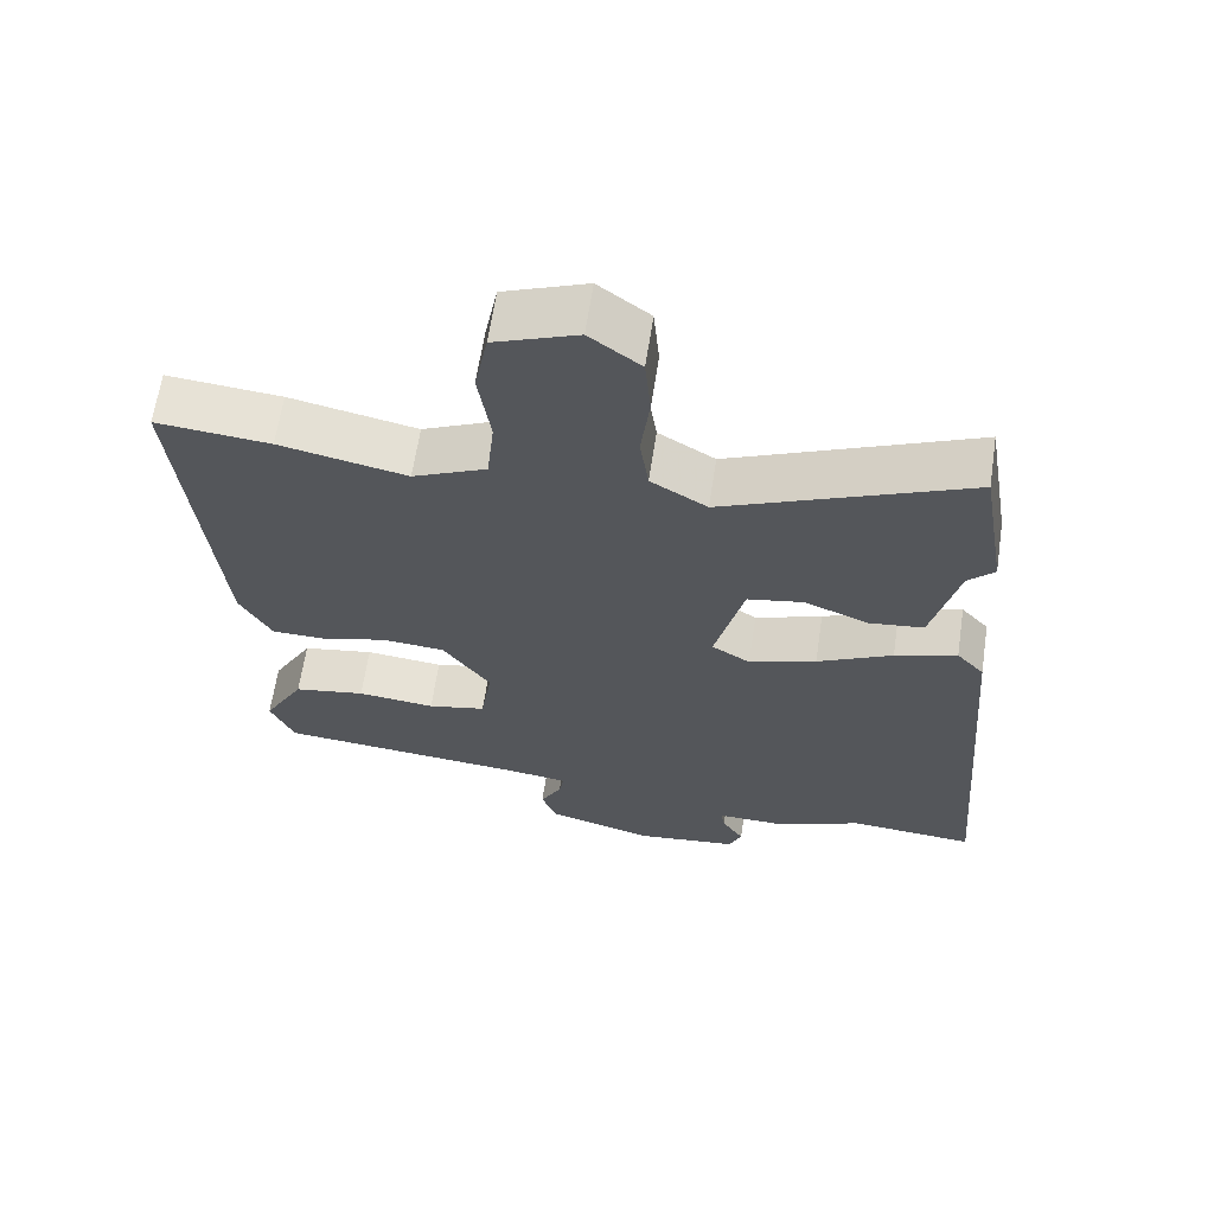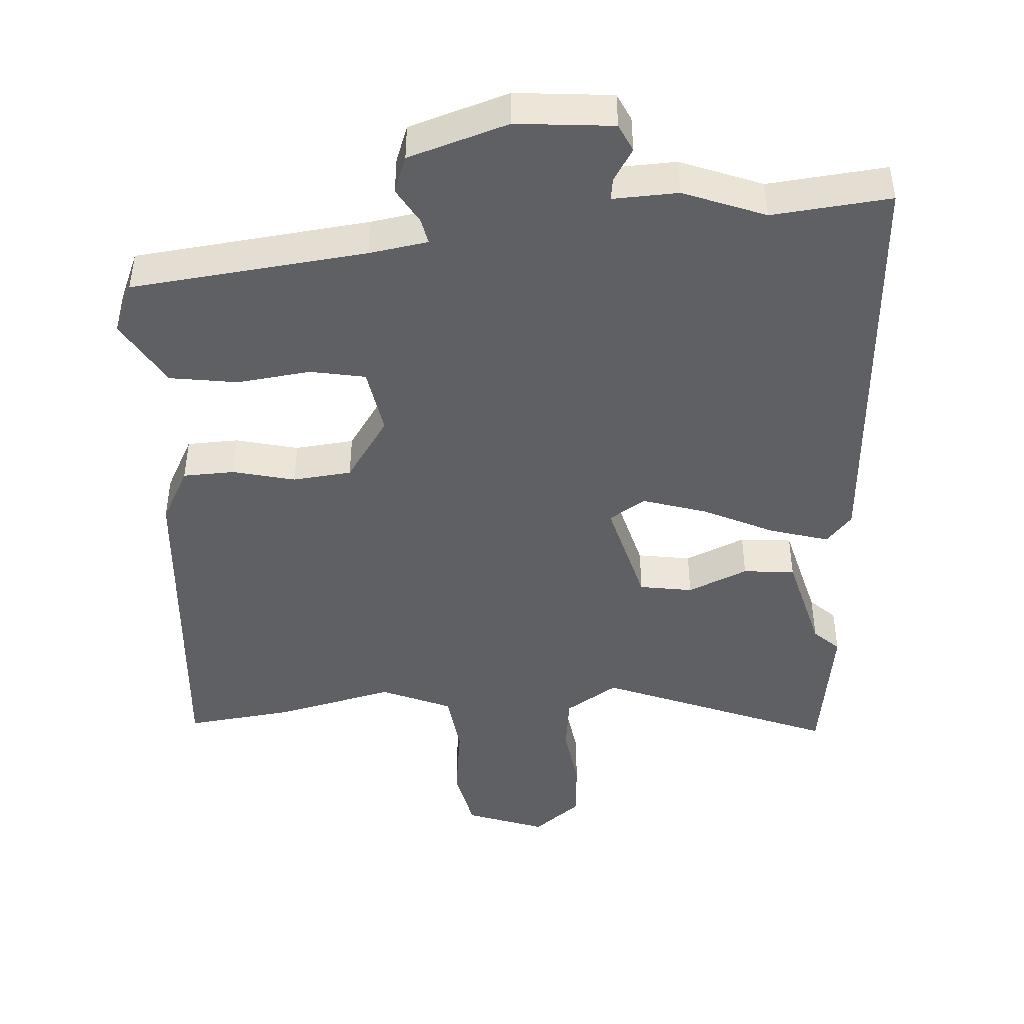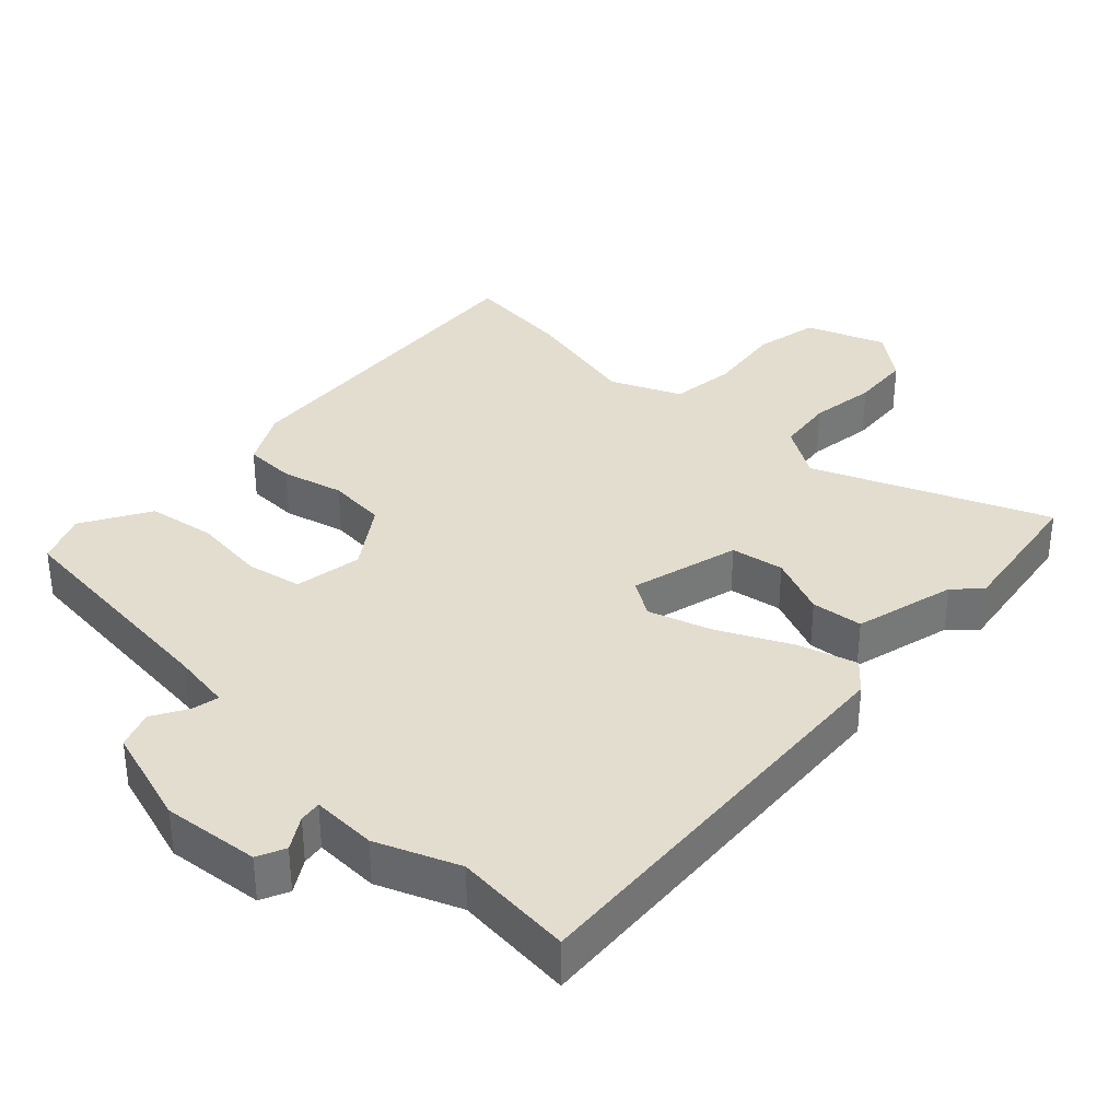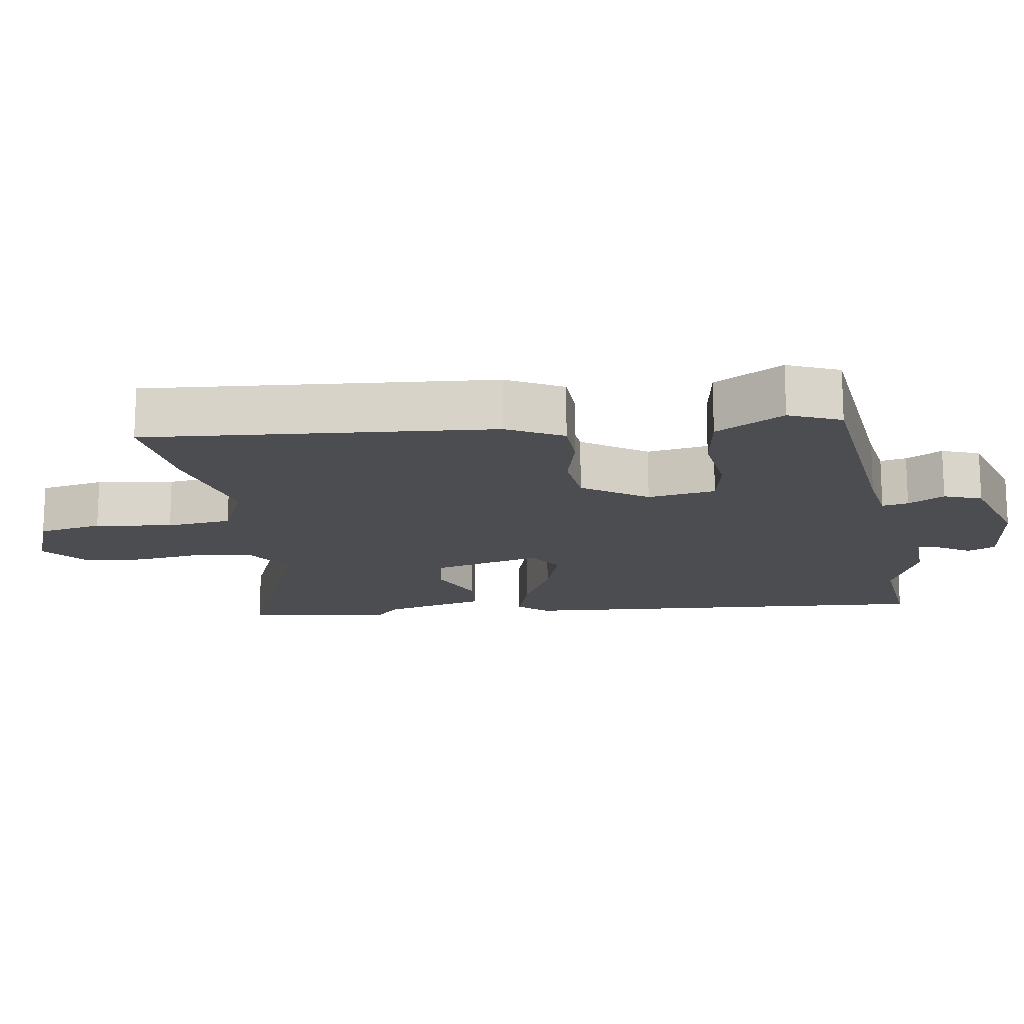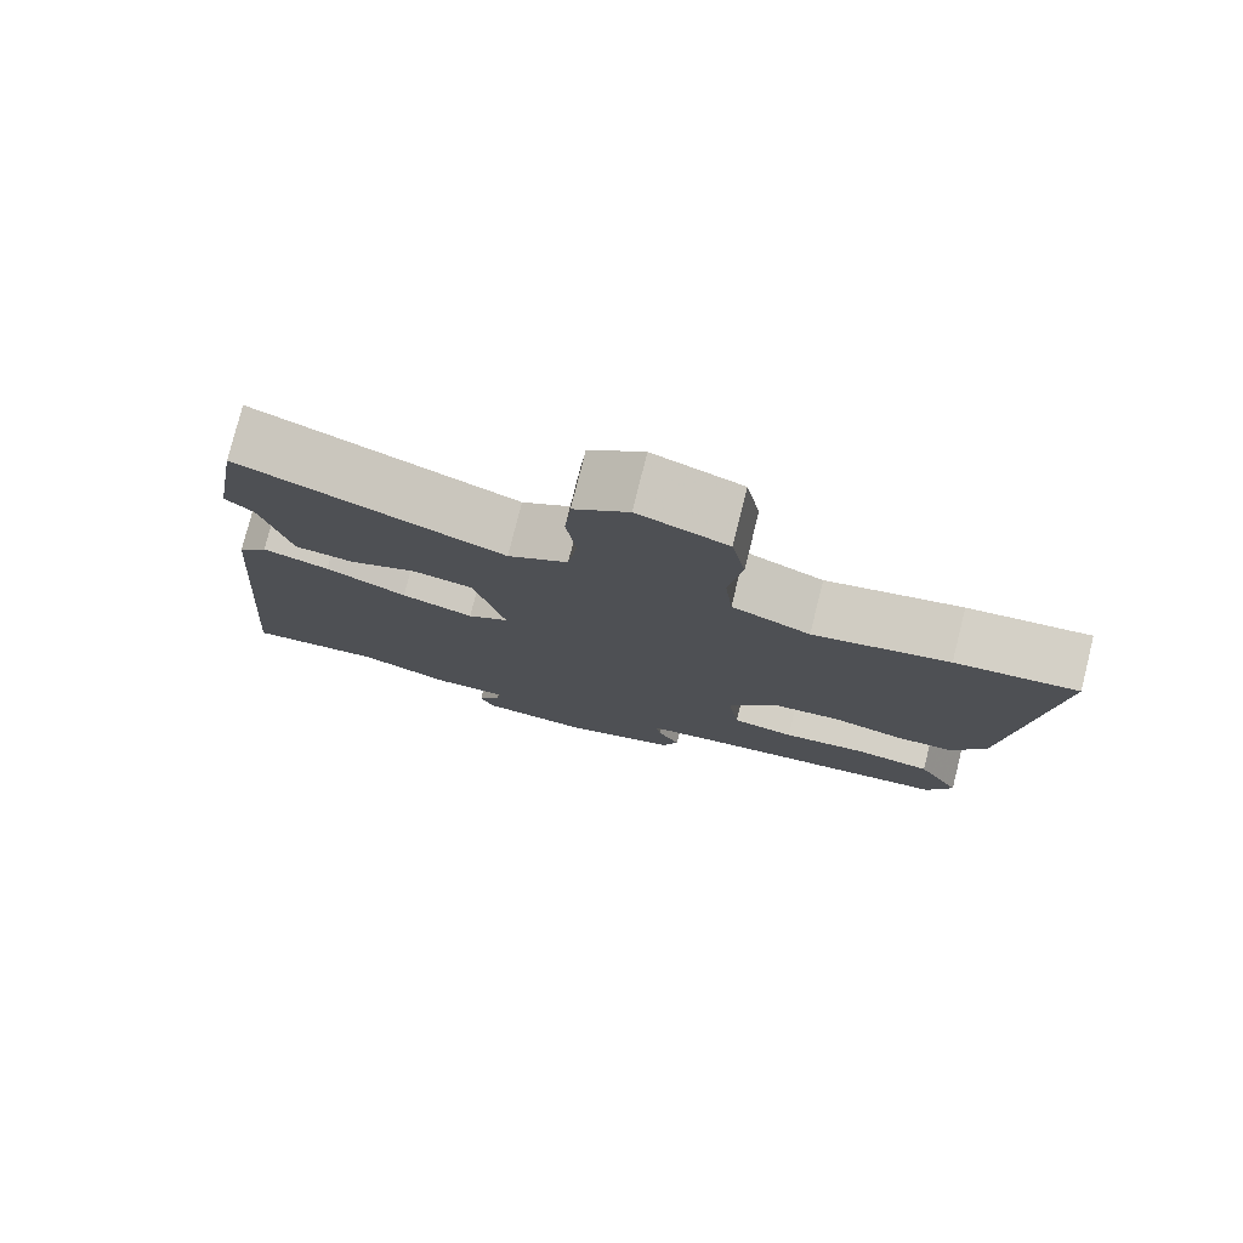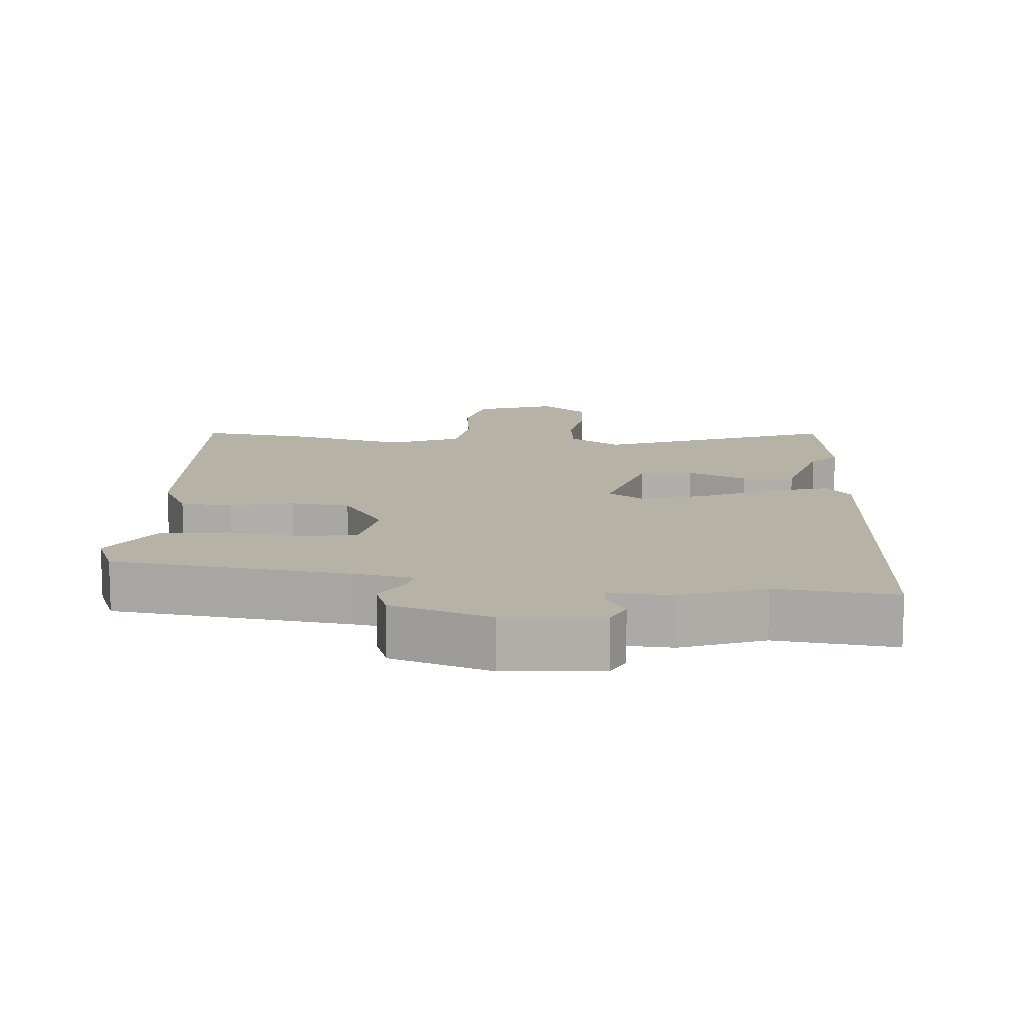
<metadata>
{"format":"obj","ext":"obj","renderer":"f3d","projection":"perspective","resolution":1024,"background":"white","views":[{"elev":63.7,"azim":-171.4,"up":"+Z"},{"elev":-44.9,"azim":-174.9,"up":"+Y"},{"elev":34.8,"azim":-135.8,"up":"+Y"},{"elev":-15.7,"azim":99.6,"up":"+Y"},{"elev":78.1,"azim":14.1,"up":"+Z"},{"elev":12.5,"azim":-173.5,"up":"+Y"}]}
</metadata>
<code>
v 0.483 0.07 -0.445
v 0.14 0.07 -0.476
v 0.054 0.07 -0.488
v 0.061 0.07 -0.526
v 0.09 0.07 -0.579
v 0.069 0.07 -0.633
v -0.077 0.07 -0.676
v -0.218 0.07 -0.66
v -0.236 0.07 -0.619
v -0.206 0.07 -0.572
v -0.201 0.07 -0.54
v -0.296 0.07 -0.542
v -0.414 0.07 -0.493
v -0.587 0.07 -0.507
v -0.535 0.07 0.111
v -0.497 0.07 0.153
v -0.412 0.07 0.126
v -0.309 0.07 0.074
v -0.217 0.07 0.043
v -0.164 0.07 0.076
v -0.204 0.07 0.236
v -0.281 0.07 0.25
v -0.369 0.07 0.214
v -0.444 0.07 0.223
v -0.48 0.07 0.372
v -0.516 0.07 0.408
v -0.48 0.07 0.62
v -0.145 0.07 0.477
v -0.068 0.07 0.524
v -0.056 0.07 0.607
v -0.068 0.07 0.704
v -0.06 0.07 0.791
v 0.01 0.07 0.844
v 0.124 0.07 0.8
v 0.142 0.07 0.706
v 0.125 0.07 0.595
v 0.135 0.07 0.5
v 0.236 0.07 0.454
v 0.41 0.07 0.491
v 0.566 0.07 0.506
v 0.519 0.07 0.007
v 0.475 0.07 -0.073
v 0.4 0.07 -0.074
v 0.31 0.07 -0.05
v 0.224 0.07 -0.057
v 0.159 0.07 -0.149
v 0.174 0.07 -0.248
v 0.254 0.07 -0.265
v 0.361 0.07 -0.254
v 0.46 0.07 -0.271
v 0.516 0.07 -0.371
v 0.483 0 -0.445
v 0.14 0 -0.476
v 0.054 0 -0.488
v 0.061 0 -0.526
v 0.09 0 -0.579
v 0.069 0 -0.633
v -0.077 0 -0.676
v -0.218 0 -0.66
v -0.236 0 -0.619
v -0.206 0 -0.572
v -0.201 0 -0.54
v -0.296 0 -0.542
v -0.414 0 -0.493
v -0.587 0 -0.507
v -0.535 0 0.111
v -0.497 0 0.153
v -0.412 0 0.126
v -0.309 0 0.074
v -0.217 0 0.043
v -0.164 0 0.076
v -0.204 0 0.236
v -0.281 0 0.25
v -0.369 0 0.214
v -0.444 0 0.223
v -0.48 0 0.372
v -0.516 0 0.408
v -0.48 0 0.62
v -0.145 0 0.477
v -0.068 0 0.524
v -0.056 0 0.607
v -0.068 0 0.704
v -0.06 0 0.791
v 0.01 0 0.844
v 0.124 0 0.8
v 0.142 0 0.706
v 0.125 0 0.595
v 0.135 0 0.5
v 0.236 0 0.454
v 0.41 0 0.491
v 0.566 0 0.506
v 0.519 0 0.007
v 0.475 0 -0.073
v 0.4 0 -0.074
v 0.31 0 -0.05
v 0.224 0 -0.057
v 0.159 0 -0.149
v 0.174 0 -0.248
v 0.254 0 -0.265
v 0.361 0 -0.254
v 0.46 0 -0.271
v 0.516 0 -0.371
f 51 1 2
f 50 51 2
f 49 50 2
f 48 49 2
f 47 48 2 3
f 46 47 3
f 42 43 44
f 41 42 44
f 40 41 44
f 39 40 44
f 38 39 44
f 37 38 44 45
f 34 35 36
f 33 34 36
f 32 33 36
f 31 32 36
f 30 31 36
f 29 30 36 37
f 37 45 46
f 29 37 46
f 28 29 46
f 25 26 27 28
f 24 25 28
f 23 24 28
f 22 23 28
f 16 17 18
f 15 16 18
f 14 15 18
f 13 14 18
f 13 18 19
f 12 13 19
f 11 12 19
f 8 9 10
f 7 8 10
f 6 7 10
f 5 6 10
f 4 5 10
f 3 4 10 11
f 11 19 20
f 3 11 20
f 46 3 20
f 21 22 28
f 20 21 28 46
f 53 52 102
f 53 102 101
f 53 101 100
f 53 100 99
f 54 53 99 98
f 54 98 97
f 95 94 93
f 95 93 92
f 95 92 91
f 95 91 90
f 95 90 89
f 96 95 89 88
f 87 86 85
f 87 85 84
f 87 84 83
f 87 83 82
f 87 82 81
f 88 87 81 80
f 97 96 88
f 97 88 80
f 97 80 79
f 79 78 77 76
f 79 76 75
f 79 75 74
f 79 74 73
f 69 68 67
f 69 67 66
f 69 66 65
f 69 65 64
f 70 69 64
f 70 64 63
f 70 63 62
f 61 60 59
f 61 59 58
f 61 58 57
f 61 57 56
f 61 56 55
f 62 61 55 54
f 71 70 62
f 71 62 54
f 71 54 97
f 79 73 72
f 97 79 72 71
f 1 52 53 2
f 2 53 54 3
f 3 54 55 4
f 4 55 56 5
f 5 56 57 6
f 6 57 58 7
f 7 58 59 8
f 8 59 60 9
f 9 60 61 10
f 10 61 62 11
f 11 62 63 12
f 12 63 64 13
f 13 64 65 14
f 14 65 66 15
f 15 66 67 16
f 16 67 68 17
f 17 68 69 18
f 18 69 70 19
f 19 70 71 20
f 20 71 72 21
f 21 72 73 22
f 22 73 74 23
f 23 74 75 24
f 24 75 76 25
f 25 76 77 26
f 26 77 78 27
f 27 78 79 28
f 28 79 80 29
f 29 80 81 30
f 30 81 82 31
f 31 82 83 32
f 32 83 84 33
f 33 84 85 34
f 34 85 86 35
f 35 86 87 36
f 36 87 88 37
f 37 88 89 38
f 38 89 90 39
f 39 90 91 40
f 40 91 92 41
f 41 92 93 42
f 42 93 94 43
f 43 94 95 44
f 44 95 96 45
f 45 96 97 46
f 46 97 98 47
f 47 98 99 48
f 48 99 100 49
f 49 100 101 50
f 50 101 102 51
f 51 102 52 1

</code>
